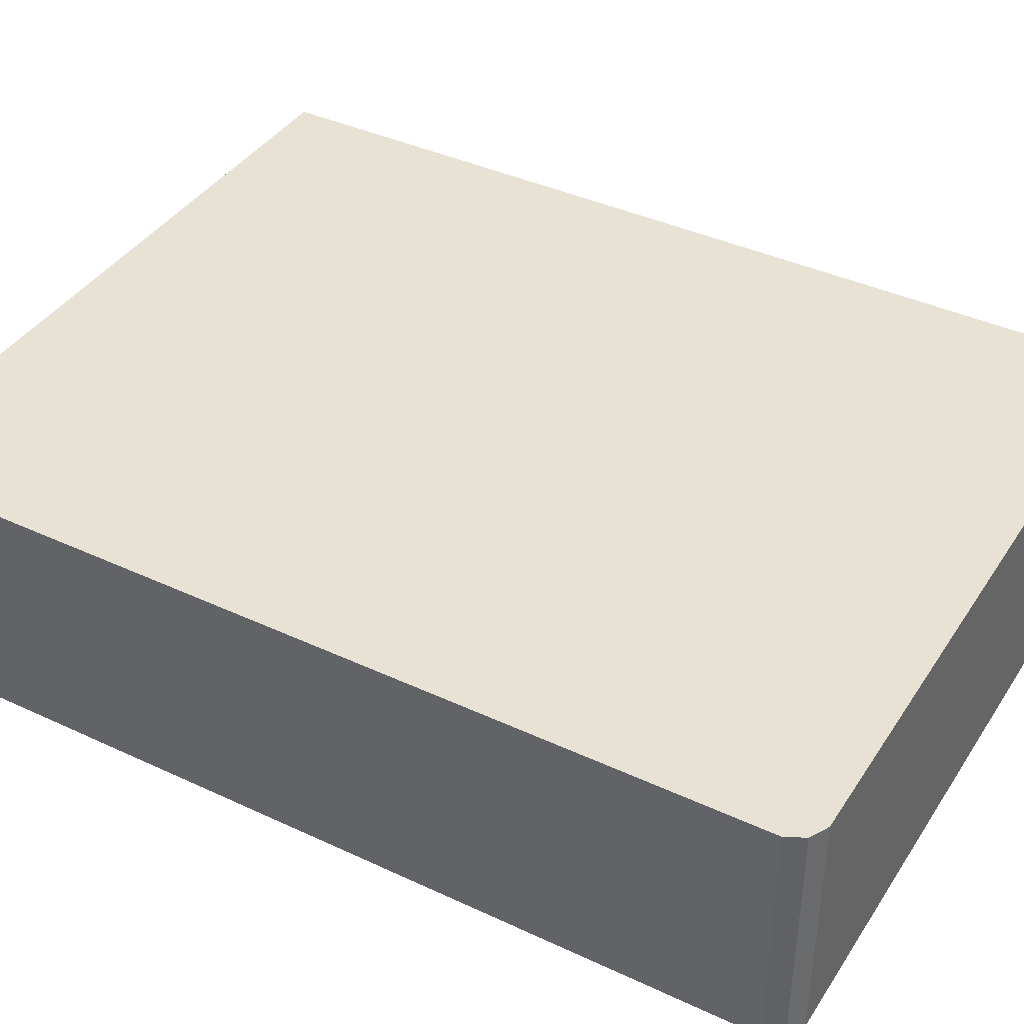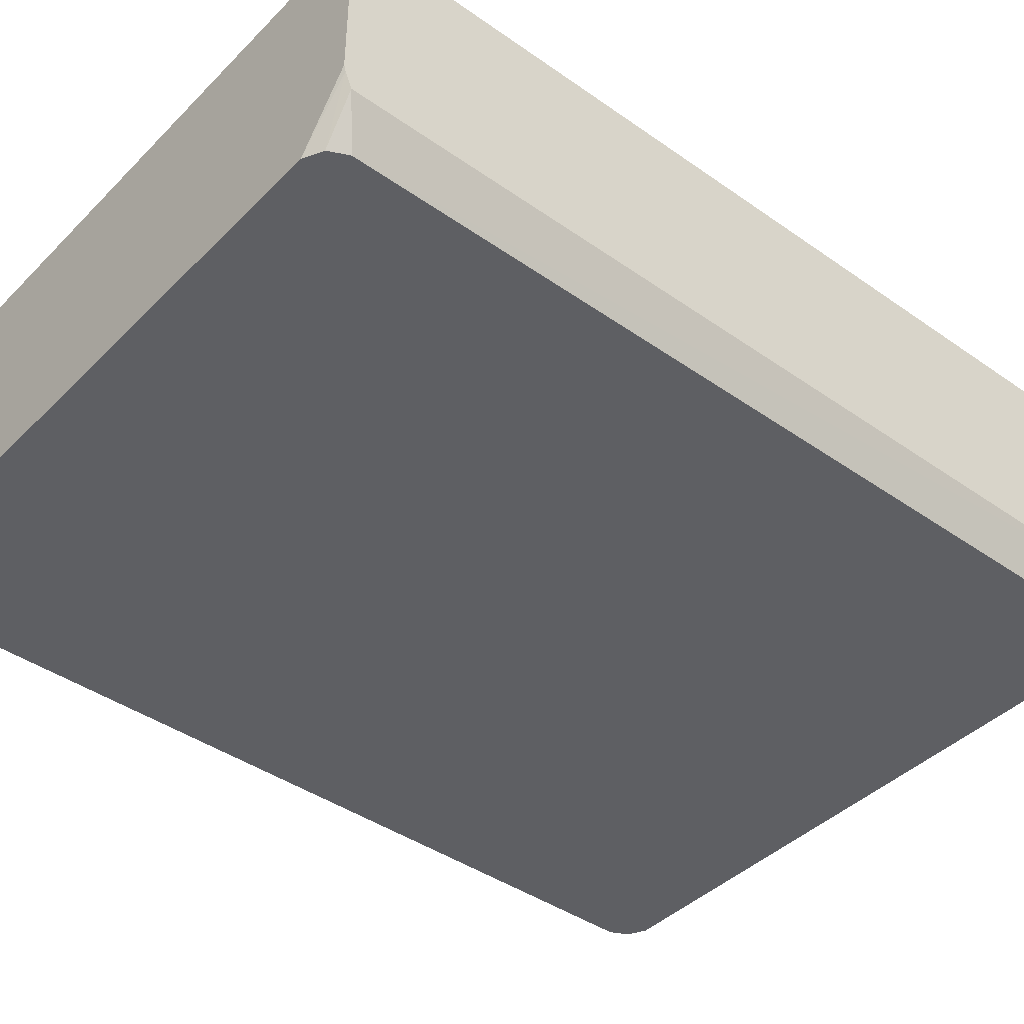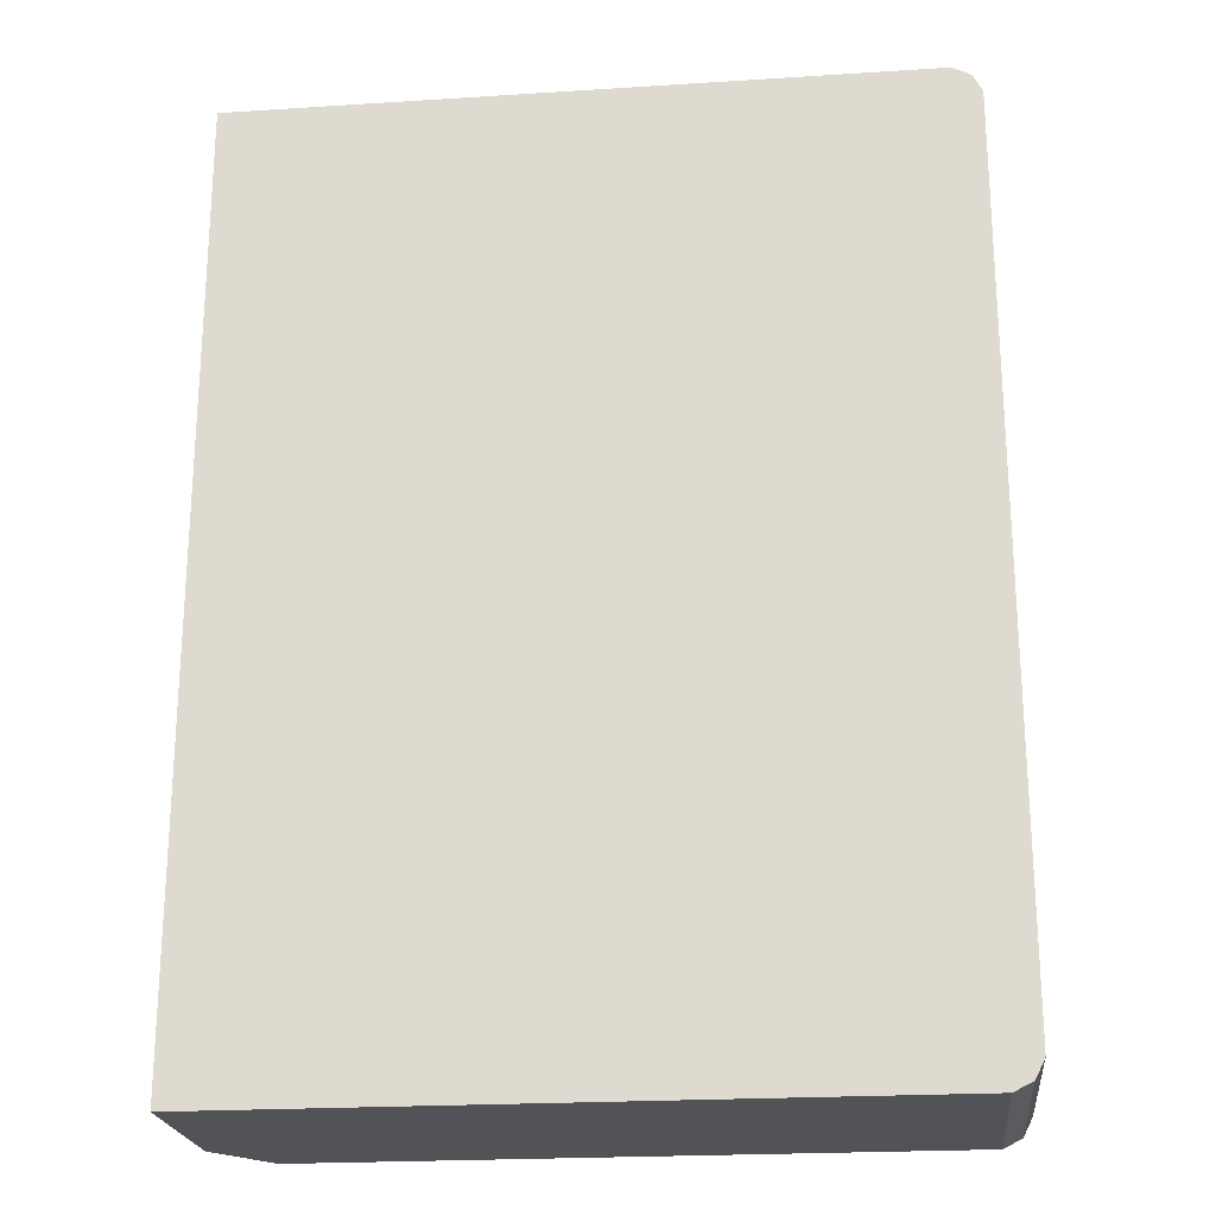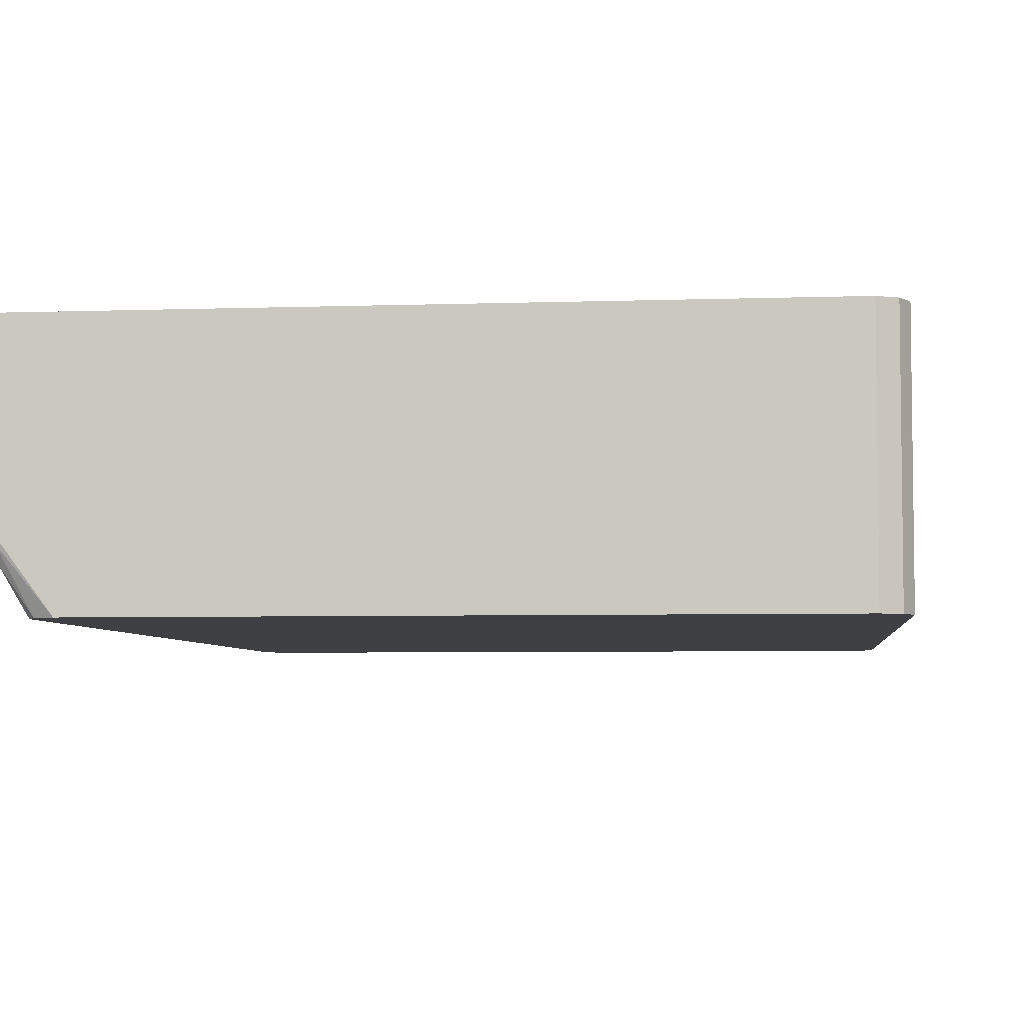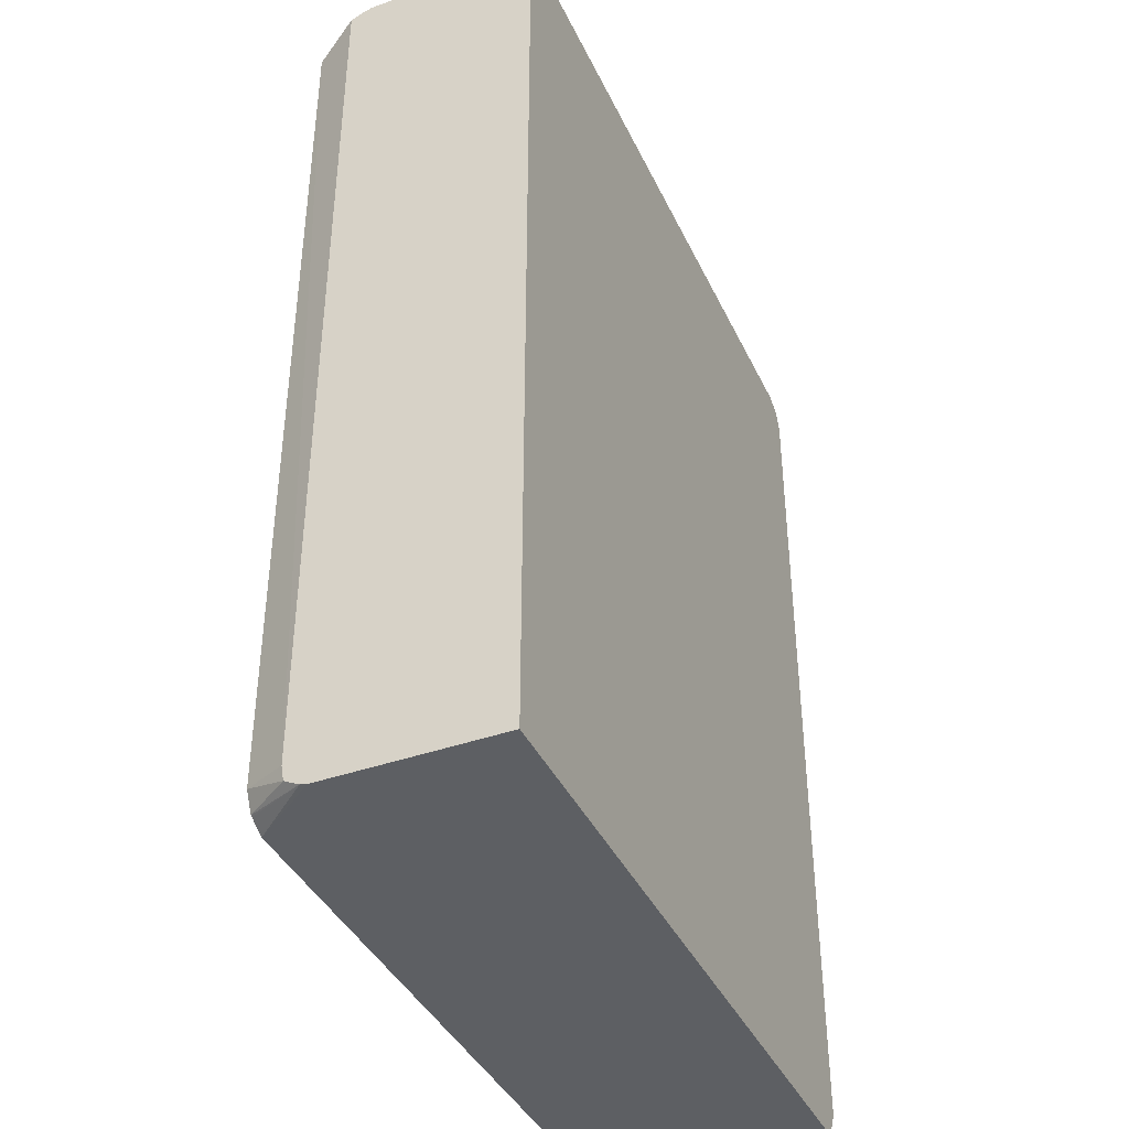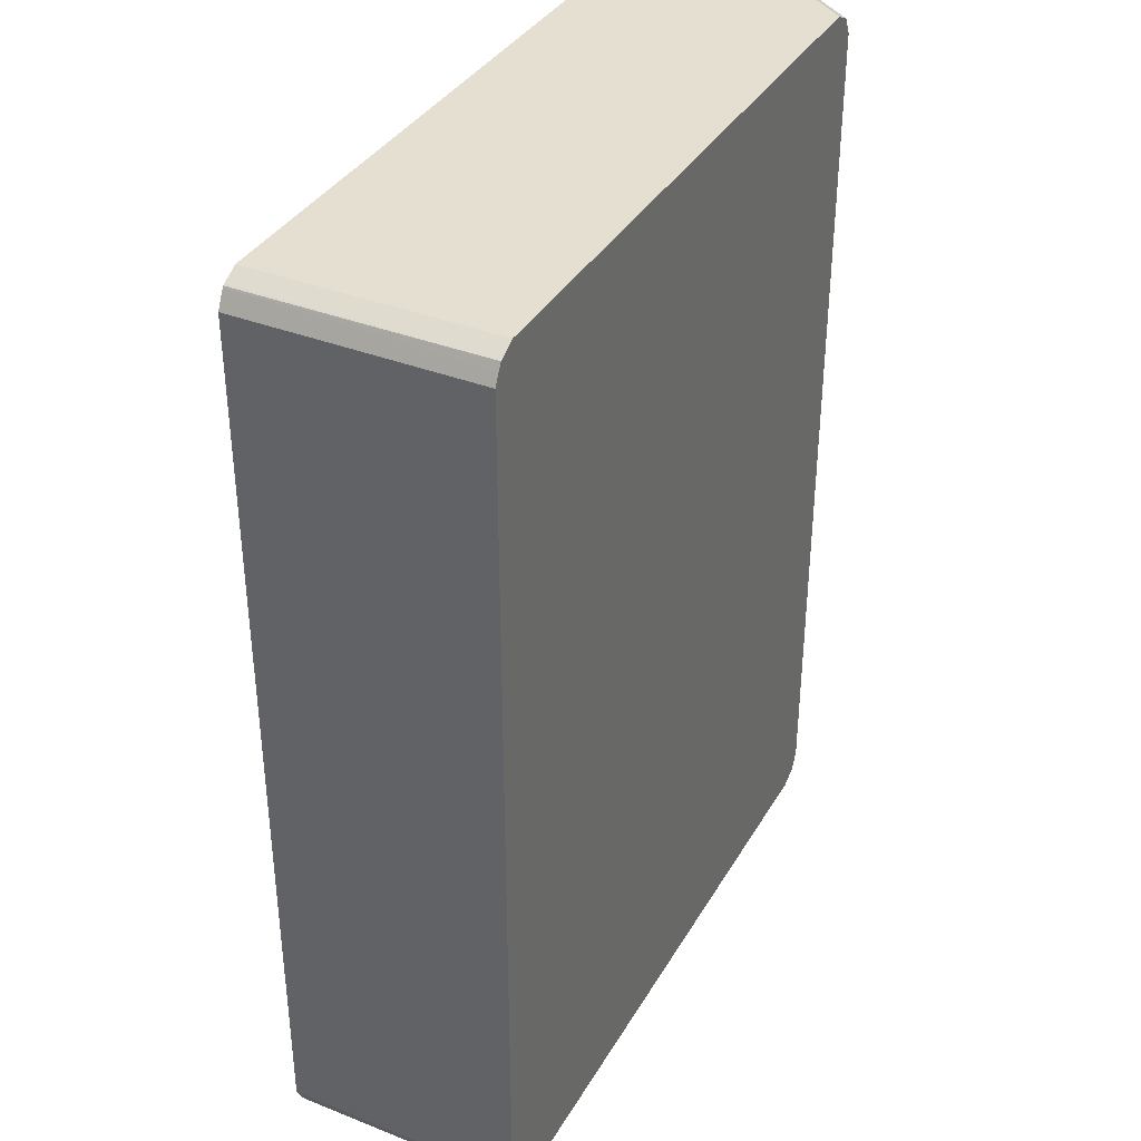
<metadata>
{"format":"obj","ext":"obj","renderer":"f3d","projection":"perspective","resolution":1024,"background":"white","views":[{"elev":39.8,"azim":-60.0,"up":"+Y"},{"elev":-41.8,"azim":49.8,"up":"+Y"},{"elev":-22.2,"azim":-173.7,"up":"+Z"},{"elev":-5.0,"azim":-173.7,"up":"+Y"},{"elev":-40.0,"azim":113.6,"up":"+Z"},{"elev":36.7,"azim":-63.0,"up":"+Z"}]}
</metadata>
<code>
v -0.8682 -0.1585 0.3019
v -0.8644 -0.1585 0.3095
v -0.8682 0.005716 0.3019
v -0.8682 -0.1585 -0.3019
v -0.8618 -0.1585 0.3145
v -0.8624 0.005716 0.3134
v -0.8682 0.005716 -0.3019
v -0.8662 0.005716 -0.3058
v -0.8643 -0.1585 -0.3095
v -0.8568 -0.1585 0.3171
v -0.8607 0.005716 0.3151
v -0.8618 0.005716 0.3145
v -0.8618 0.005716 -0.3145
v -0.8618 -0.1585 -0.3145
v -0.8492 -0.1585 0.3208
v -0.8492 0.005716 0.3208
v -0.858 0.005716 -0.3164
v -0.8542 -0.1585 -0.3183
v -0.4152 -0.1585 0.3208
v -0.3814 0.005716 0.3208
v -0.8492 0.005716 -0.3208
v -0.8492 -0.1585 -0.3208
v -0.4026 -0.1585 0.3145
v -0.3814 -0.1178 0.3196
v -0.3814 -0.1132 0.3208
v -0.3814 0.005716 -0.3208
v -0.4152 -0.1585 -0.3208
v -0.3988 -0.1585 0.307
v -0.3814 -0.1286 0.3152
v -0.3814 -0.1132 -0.3208
v -0.3814 -0.1177 -0.3198
v -0.4038 -0.1585 -0.3151
v -0.3964 -0.1585 0.3019
v -0.3814 -0.1294 -0.3046
v -0.3814 -0.1276 -0.3149
v -0.4026 -0.1585 -0.3145
v -0.3964 -0.1585 -0.3019
v -0.402 -0.1585 -0.3133
f 20 25 24
f 20 24 29
f 19 24 25
f 19 23 24
f 17 22 18
f 17 21 22
f 15 20 16
f 13 17 14
f 15 19 25
f 14 17 18
f 11 15 16
f 10 15 11
f 20 29 34
f 9 13 14
f 15 25 20
f 20 34 35
f 29 33 34
f 20 31 30
f 8 13 9
f 35 37 38
f 34 37 35
f 33 37 34
f 31 36 32
f 31 35 36
f 28 33 29
f 27 31 32
f 27 30 31
f 23 29 24
f 23 28 29
f 21 27 22
f 21 30 27
f 21 26 30
f 20 30 26
f 20 35 31
f 5 12 6
f 35 38 36
f 5 10 11
f 1 28 23
f 1 33 28
f 1 37 33
f 1 38 37
f 1 36 38
f 1 27 32
f 1 22 27
f 1 18 22
f 1 14 18
f 1 9 14
f 1 4 9
f 1 7 4
f 1 3 7
f 1 2 3
f 5 11 12
f 1 23 19
f 1 19 15
f 1 32 36
f 1 10 5
f 4 8 9
f 1 15 10
f 4 7 8
f 3 8 7
f 3 13 8
f 3 17 13
f 3 26 21
f 3 20 26
f 3 21 17
f 3 11 16
f 3 12 11
f 3 6 12
f 2 6 3
f 2 5 6
f 1 5 2
f 3 16 20

</code>
